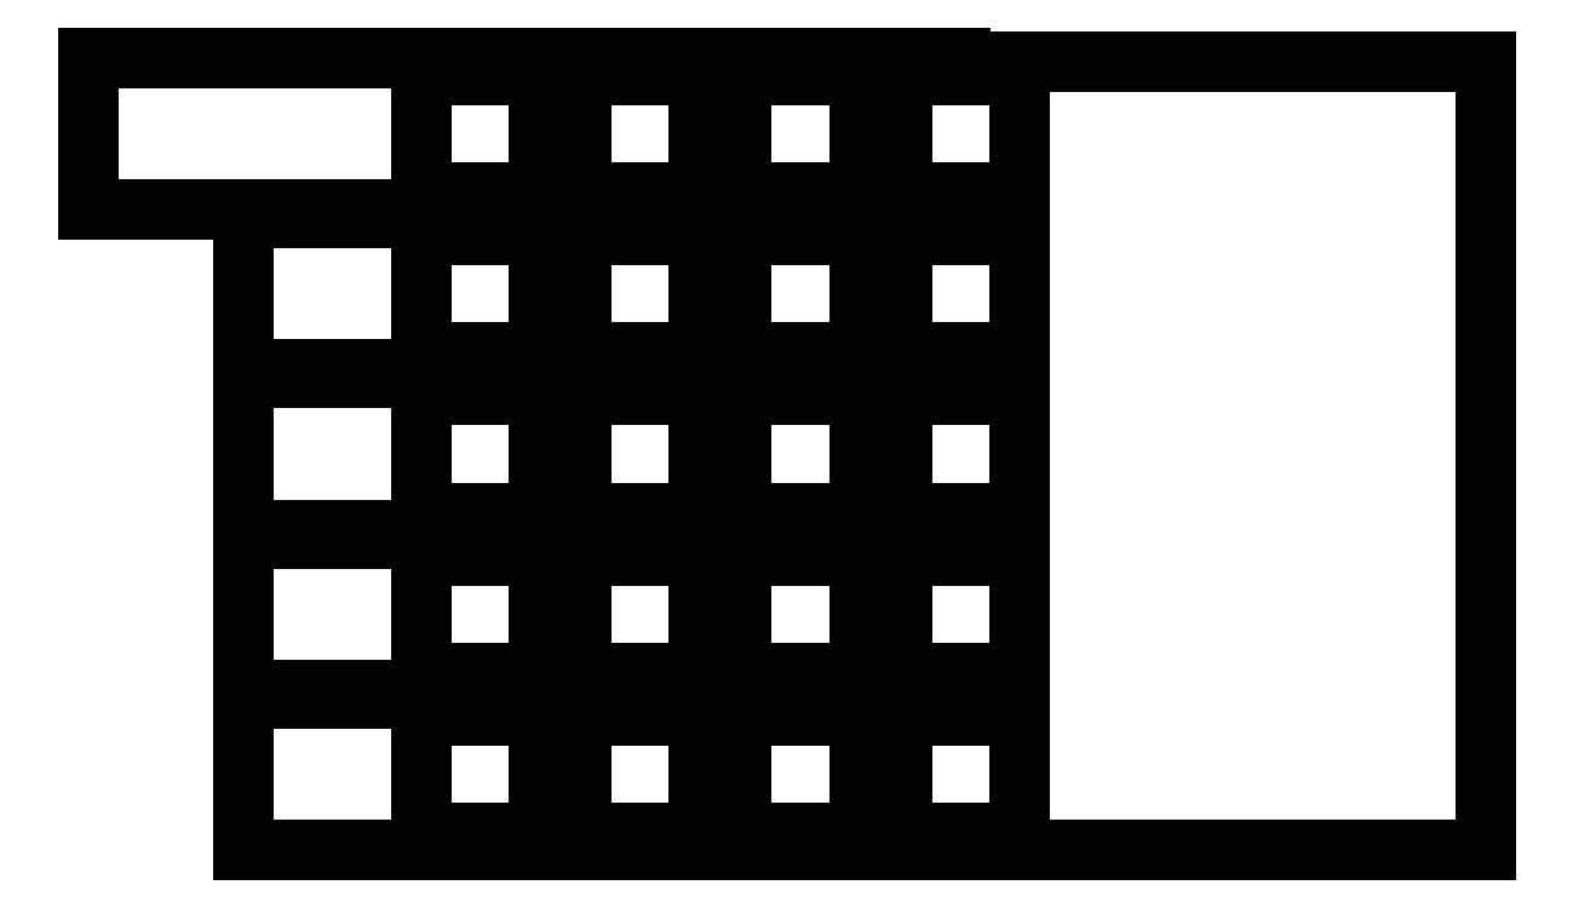
<metadata>
{"format":"dxf","ext":"dxf","renderer":"ezdxf+matplotlib","layout":"modelspace","background":"white","min_lineweight":24,"dpi":150}
</metadata>
<code>
0
SECTION
2
ENTITIES
0
LINE
8
0
10
29.1
20
29.1
11
176.6
21
29.1
0
LINE
8
0
10
29.1
20
47.1
11
57.2
21
47.1
0
LINE
8
0
10
29.1
20
29.1
11
29.1
21
47.1
0
LINE
8
0
10
29.1
20
48.15
11
57.2
21
48.15
0
LINE
8
0
10
29.1
20
66.15
11
57.2
21
66.15
0
LINE
8
0
10
29.1
20
48.15
11
29.1
21
66.15
0
LINE
8
0
10
29.1
20
67.2
11
57.2
21
67.2
0
LINE
8
0
10
29.1
20
85.2
11
57.2
21
85.2
0
LINE
8
0
10
29.1
20
67.2
11
29.1
21
85.2
0
LINE
8
0
10
29.1
20
86.25
11
57.2
21
86.25
0
LINE
8
0
10
29.1
20
104.2
11
57.2
21
104.2
0
LINE
8
0
10
29.1
20
86.25
11
29.1
21
104.2
0
LINE
8
0
10
57.2
20
47.1
11
57.2
21
48.15
0
LINE
8
0
10
57.2
20
66.15
11
57.2
21
67.2
0
LINE
8
0
10
57.2
20
85.2
11
57.2
21
86.25
0
LINE
8
0
10
57.2
20
104.2
11
57.2
21
105.3
0
LINE
8
0
10
114.2
20
122.8
11
114.2
21
123.3
0
LINE
8
0
10
10.57
20
123.3
11
114.2
21
123.3
0
LINE
8
0
10
176.6
20
29.1
11
176.6
21
122.8
0
LINE
8
0
10
10.57
20
105.3
11
57.2
21
105.3
0
LINE
8
0
10
10.57
20
105.3
11
10.57
21
123.3
0
LINE
8
0
10
114.2
20
122.8
11
176.6
21
122.8
0
LINE
8
0
10
50.15
20
31.1
11
64.15
21
31.1
0
LINE
8
0
10
64.15
20
31.1
11
64.15
21
45.1
0
LINE
8
0
10
64.15
20
45.1
11
50.15
21
45.1
0
LINE
8
0
10
50.15
20
45.1
11
50.15
21
31.1
0
LINE
8
0
10
50.15
20
50.15
11
64.15
21
50.15
0
LINE
8
0
10
64.15
20
50.15
11
64.15
21
64.15
0
LINE
8
0
10
64.15
20
64.15
11
50.15
21
64.15
0
LINE
8
0
10
50.15
20
64.15
11
50.15
21
50.15
0
LINE
8
0
10
50.15
20
69.2
11
64.15
21
69.2
0
LINE
8
0
10
64.15
20
69.2
11
64.15
21
83.2
0
LINE
8
0
10
64.15
20
83.2
11
50.15
21
83.2
0
LINE
8
0
10
50.15
20
83.2
11
50.15
21
69.2
0
LINE
8
0
10
50.15
20
88.25
11
64.15
21
88.25
0
LINE
8
0
10
64.15
20
88.25
11
64.15
21
102.2
0
LINE
8
0
10
64.15
20
102.2
11
50.15
21
102.2
0
LINE
8
0
10
50.15
20
102.2
11
50.15
21
88.25
0
LINE
8
0
10
50.15
20
107.3
11
64.15
21
107.3
0
LINE
8
0
10
64.15
20
107.3
11
64.15
21
121.3
0
LINE
8
0
10
64.15
20
121.3
11
50.15
21
121.3
0
LINE
8
0
10
50.15
20
121.3
11
50.15
21
107.3
0
LINE
8
0
10
69.2
20
31.1
11
83.2
21
31.1
0
LINE
8
0
10
83.2
20
31.1
11
83.2
21
45.1
0
LINE
8
0
10
83.2
20
45.1
11
69.2
21
45.1
0
LINE
8
0
10
69.2
20
45.1
11
69.2
21
31.1
0
LINE
8
0
10
69.2
20
50.15
11
83.2
21
50.15
0
LINE
8
0
10
83.2
20
50.15
11
83.2
21
64.15
0
LINE
8
0
10
83.2
20
64.15
11
69.2
21
64.15
0
LINE
8
0
10
69.2
20
64.15
11
69.2
21
50.15
0
LINE
8
0
10
69.2
20
69.2
11
83.2
21
69.2
0
LINE
8
0
10
83.2
20
69.2
11
83.2
21
83.2
0
LINE
8
0
10
83.2
20
83.2
11
69.2
21
83.2
0
LINE
8
0
10
69.2
20
83.2
11
69.2
21
69.2
0
LINE
8
0
10
69.2
20
88.25
11
83.2
21
88.25
0
LINE
8
0
10
83.2
20
88.25
11
83.2
21
102.2
0
LINE
8
0
10
83.2
20
102.2
11
69.2
21
102.2
0
LINE
8
0
10
69.2
20
102.2
11
69.2
21
88.25
0
LINE
8
0
10
69.2
20
107.3
11
83.2
21
107.3
0
LINE
8
0
10
83.2
20
107.3
11
83.2
21
121.3
0
LINE
8
0
10
83.2
20
121.3
11
69.2
21
121.3
0
LINE
8
0
10
69.2
20
121.3
11
69.2
21
107.3
0
LINE
8
0
10
88.25
20
31.1
11
102.2
21
31.1
0
LINE
8
0
10
102.2
20
31.1
11
102.2
21
45.1
0
LINE
8
0
10
102.2
20
45.1
11
88.25
21
45.1
0
LINE
8
0
10
88.25
20
45.1
11
88.25
21
31.1
0
LINE
8
0
10
88.25
20
50.15
11
102.2
21
50.15
0
LINE
8
0
10
102.2
20
50.15
11
102.2
21
64.15
0
LINE
8
0
10
102.2
20
64.15
11
88.25
21
64.15
0
LINE
8
0
10
88.25
20
64.15
11
88.25
21
50.15
0
LINE
8
0
10
88.25
20
69.2
11
102.2
21
69.2
0
LINE
8
0
10
102.2
20
69.2
11
102.2
21
83.2
0
LINE
8
0
10
102.2
20
83.2
11
88.25
21
83.2
0
LINE
8
0
10
88.25
20
83.2
11
88.25
21
69.2
0
LINE
8
0
10
88.25
20
88.25
11
102.2
21
88.25
0
LINE
8
0
10
102.2
20
88.25
11
102.2
21
102.2
0
LINE
8
0
10
102.2
20
102.2
11
88.25
21
102.2
0
LINE
8
0
10
88.25
20
102.2
11
88.25
21
88.25
0
LINE
8
0
10
88.25
20
107.3
11
102.2
21
107.3
0
LINE
8
0
10
102.2
20
107.3
11
102.2
21
121.3
0
LINE
8
0
10
102.2
20
121.3
11
88.25
21
121.3
0
LINE
8
0
10
88.25
20
121.3
11
88.25
21
107.3
0
LINE
8
0
10
107.3
20
31.1
11
121.3
21
31.1
0
LINE
8
0
10
121.3
20
31.1
11
121.3
21
45.1
0
LINE
8
0
10
121.3
20
45.1
11
107.3
21
45.1
0
LINE
8
0
10
107.3
20
45.1
11
107.3
21
31.1
0
LINE
8
0
10
107.3
20
50.15
11
121.3
21
50.15
0
LINE
8
0
10
121.3
20
50.15
11
121.3
21
64.15
0
LINE
8
0
10
121.3
20
64.15
11
107.3
21
64.15
0
LINE
8
0
10
107.3
20
64.15
11
107.3
21
50.15
0
LINE
8
0
10
107.3
20
69.2
11
121.3
21
69.2
0
LINE
8
0
10
121.3
20
69.2
11
121.3
21
83.2
0
LINE
8
0
10
121.3
20
83.2
11
107.3
21
83.2
0
LINE
8
0
10
107.3
20
83.2
11
107.3
21
69.2
0
LINE
8
0
10
107.3
20
88.25
11
121.3
21
88.25
0
LINE
8
0
10
121.3
20
88.25
11
121.3
21
102.2
0
LINE
8
0
10
121.3
20
102.2
11
107.3
21
102.2
0
LINE
8
0
10
107.3
20
102.2
11
107.3
21
88.25
0
LINE
8
0
10
107.3
20
107.3
11
121.3
21
107.3
0
LINE
8
0
10
121.3
20
107.3
11
121.3
21
121.3
0
LINE
8
0
10
121.3
20
121.3
11
107.3
21
121.3
0
LINE
8
0
10
107.3
20
121.3
11
107.3
21
107.3
0
ENDSEC
0
EOF

</code>
